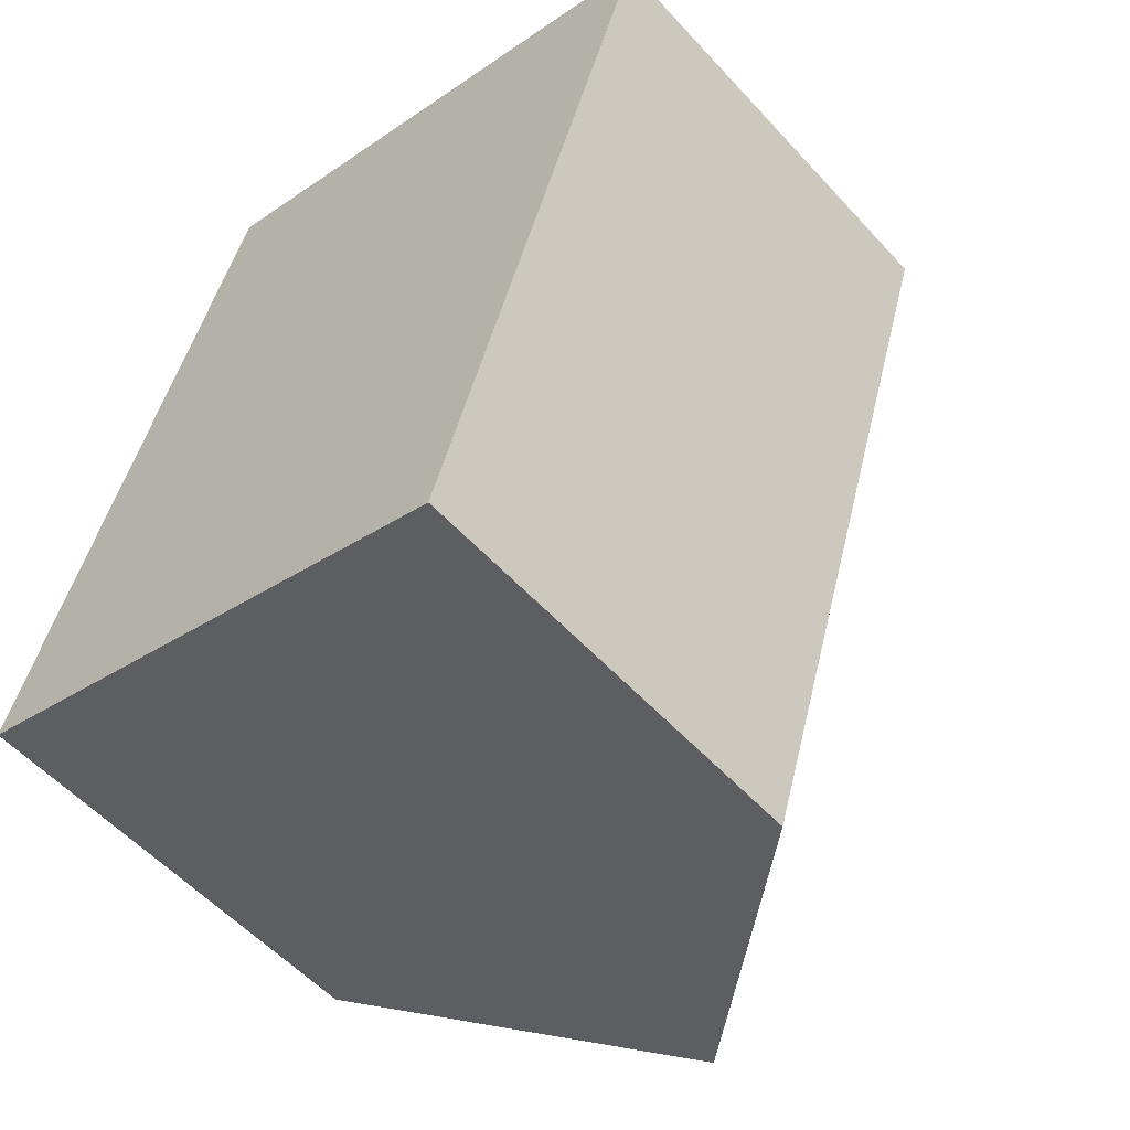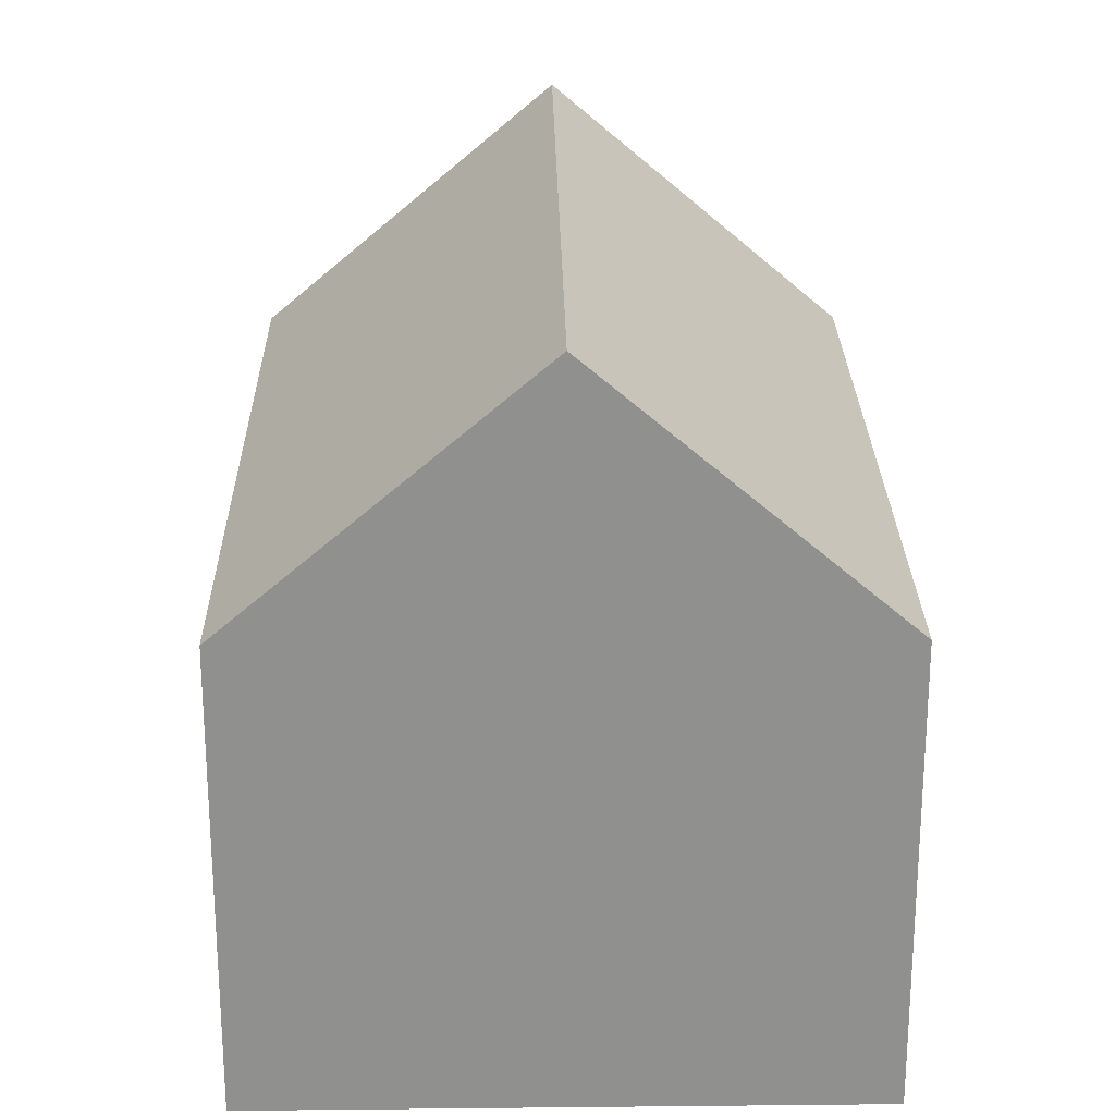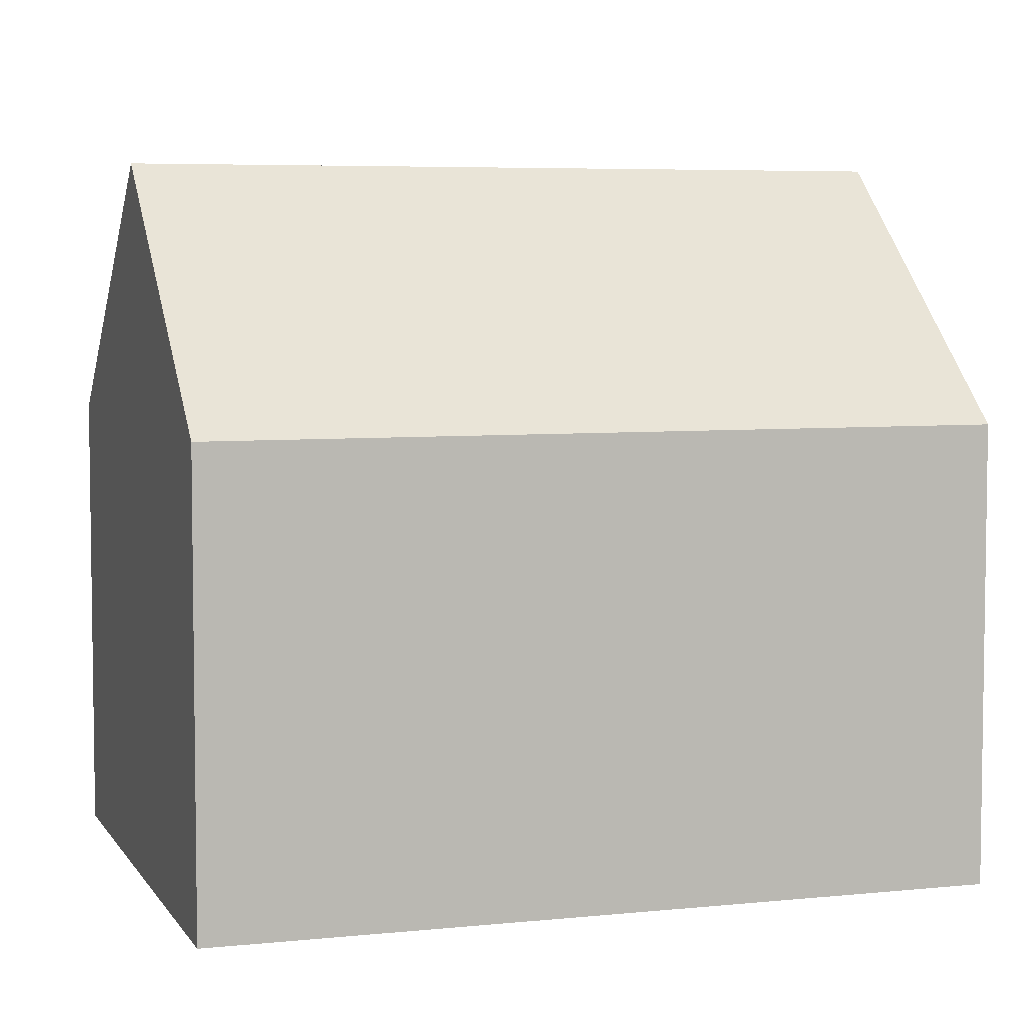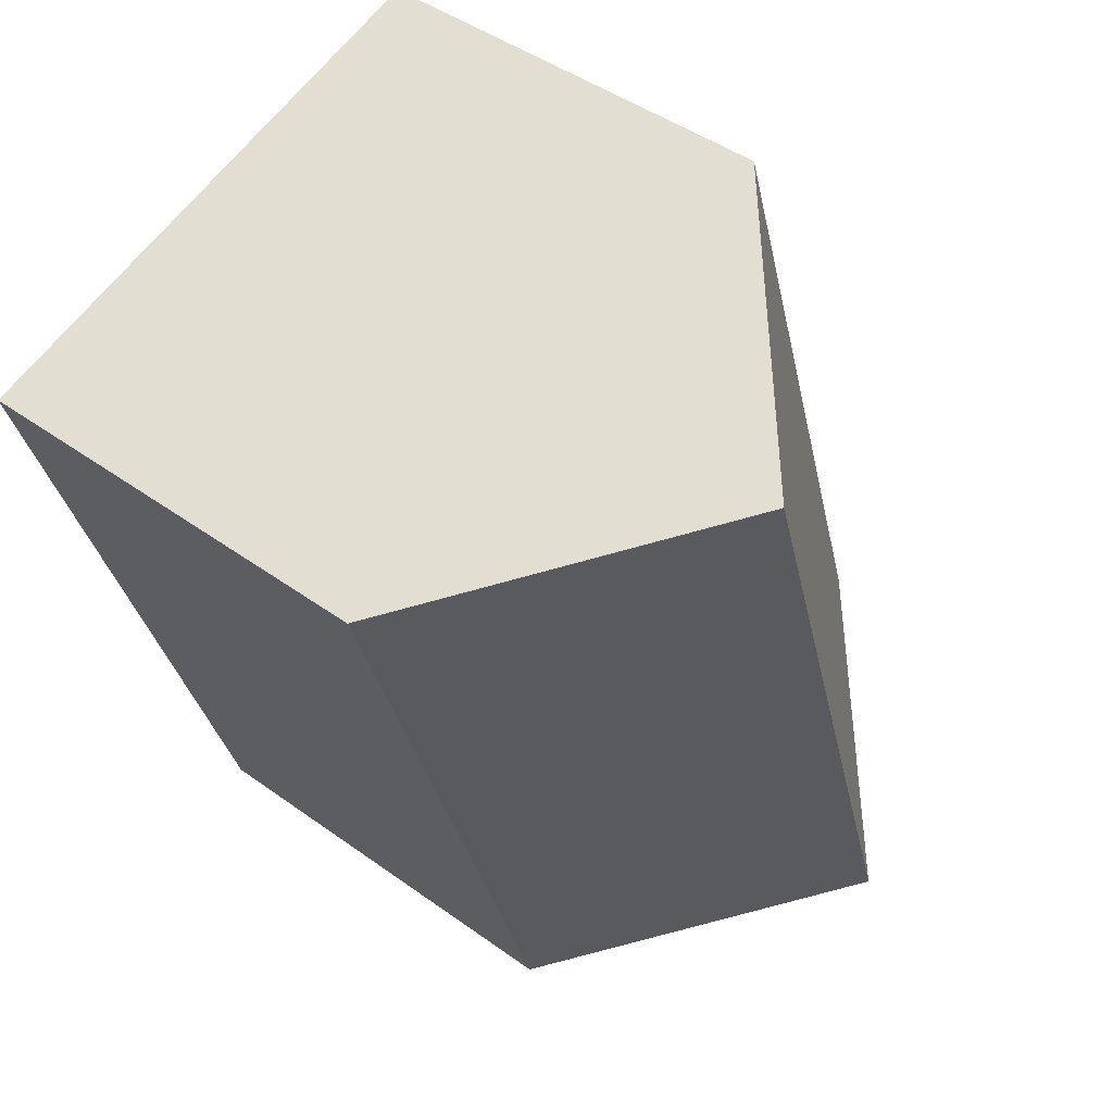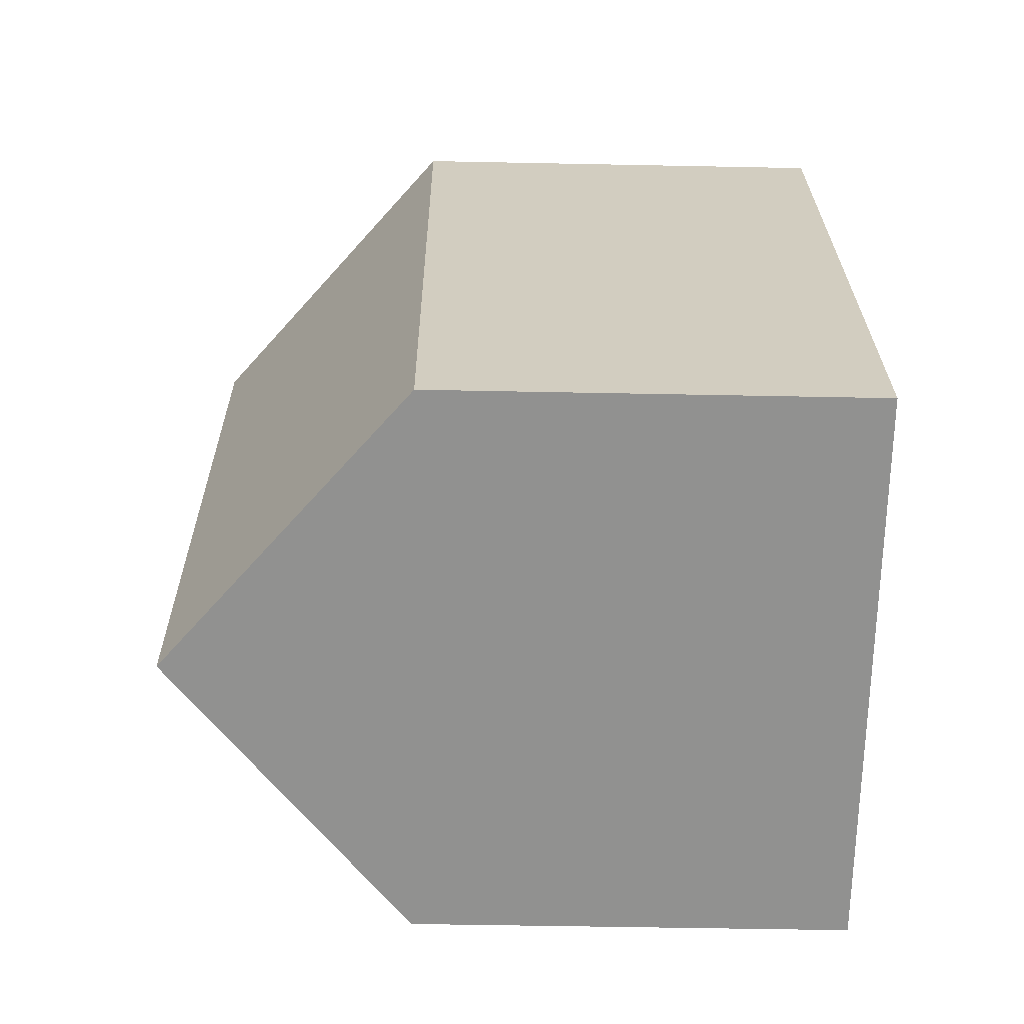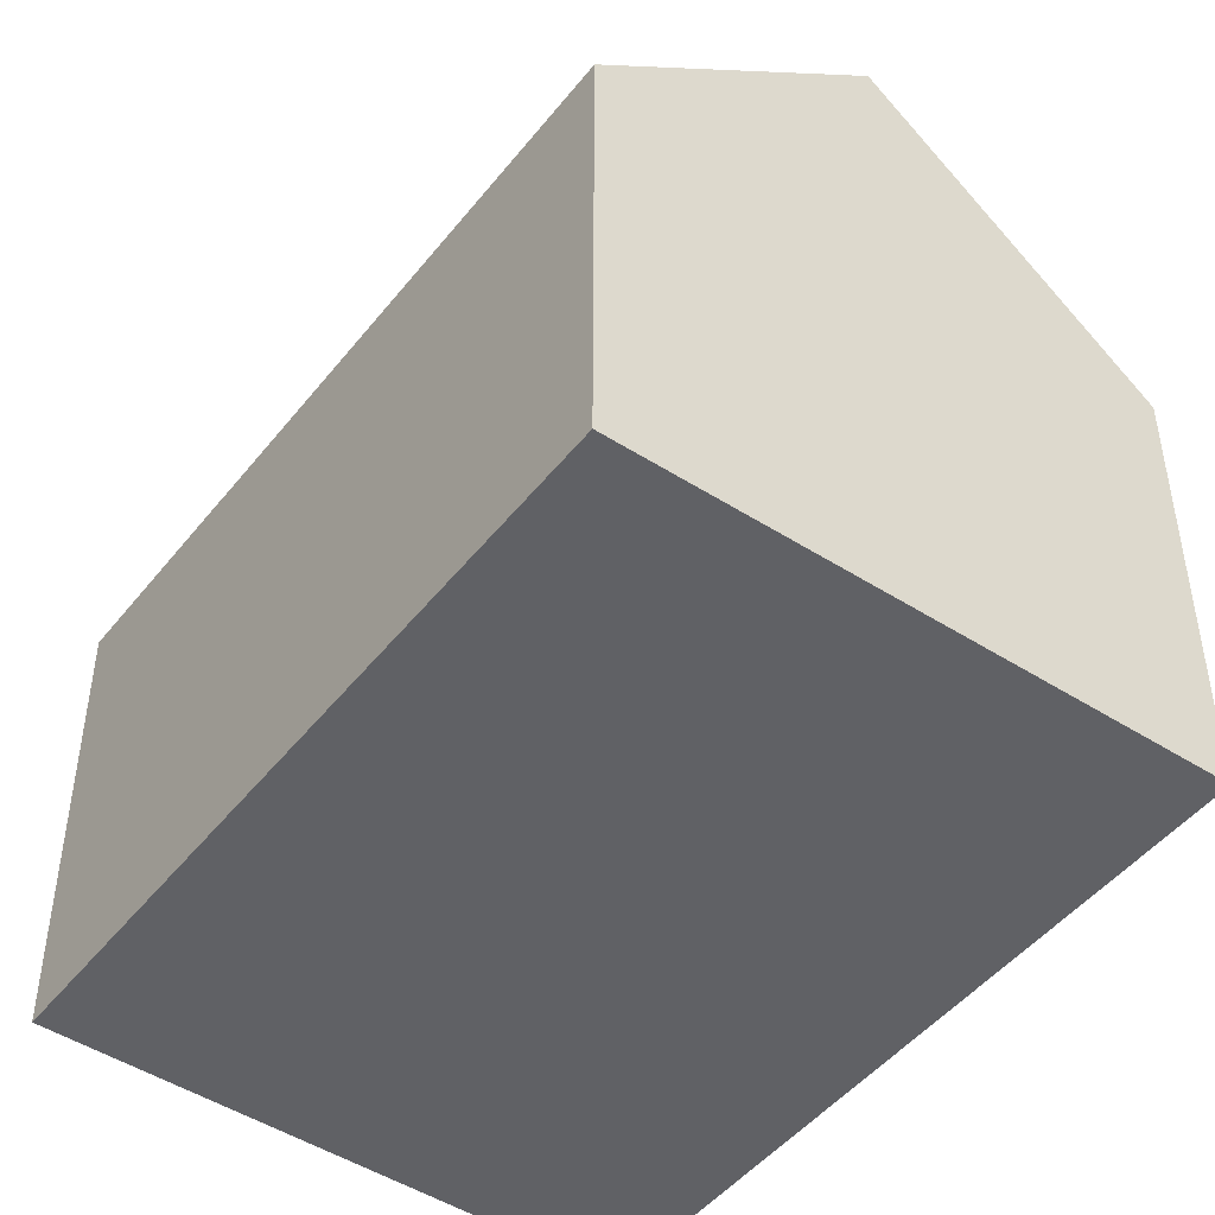
<metadata>
{"format":"obj","ext":"obj","renderer":"f3d","projection":"perspective","resolution":1024,"background":"white","views":[{"elev":-55.7,"azim":41.6,"up":"+Z"},{"elev":24.5,"azim":-163.5,"up":"+Y"},{"elev":5.5,"azim":89.2,"up":"+Y"},{"elev":44.8,"azim":130.1,"up":"+Z"},{"elev":-48.4,"azim":-91.3,"up":"+Z"},{"elev":-47.5,"azim":-18.9,"up":"+Y"}]}
</metadata>
<code>
v  8.894 12.15 11.26
v  9.438 8.089 -2.965
v  4.876 12.15 -1.532
v  9.753 7.808 -3.064
v  13.79 7.808 9.773
v  0 7.809 4.782e-16
v  4.002 7.808 12.74
v  0 0 0
v  4.002 -7.801e-16 12.74
v  13.79 -5.984e-16 9.773
v  8.894 -6.892e-16 11.26
v  9.753 1.876e-16 -3.064
v  4.876 9.381e-17 -1.532
v  9.438 1.816e-16 -2.965
g defaultobject
f 1 2 3
f 2 1 4
f 4 1 5
f 6 1 3
f 1 6 7
f 8 7 6
f 7 8 9
f 7 5 1
f 5 7 9
f 5 9 10
f 10 9 11
f 10 4 5
f 4 10 12
f 2 6 3
f 6 2 4
f 6 4 12
f 6 12 13
f 6 13 8
f 13 12 14
f 11 12 10
f 12 11 9
f 12 9 14
f 14 9 8
f 14 8 13

</code>
